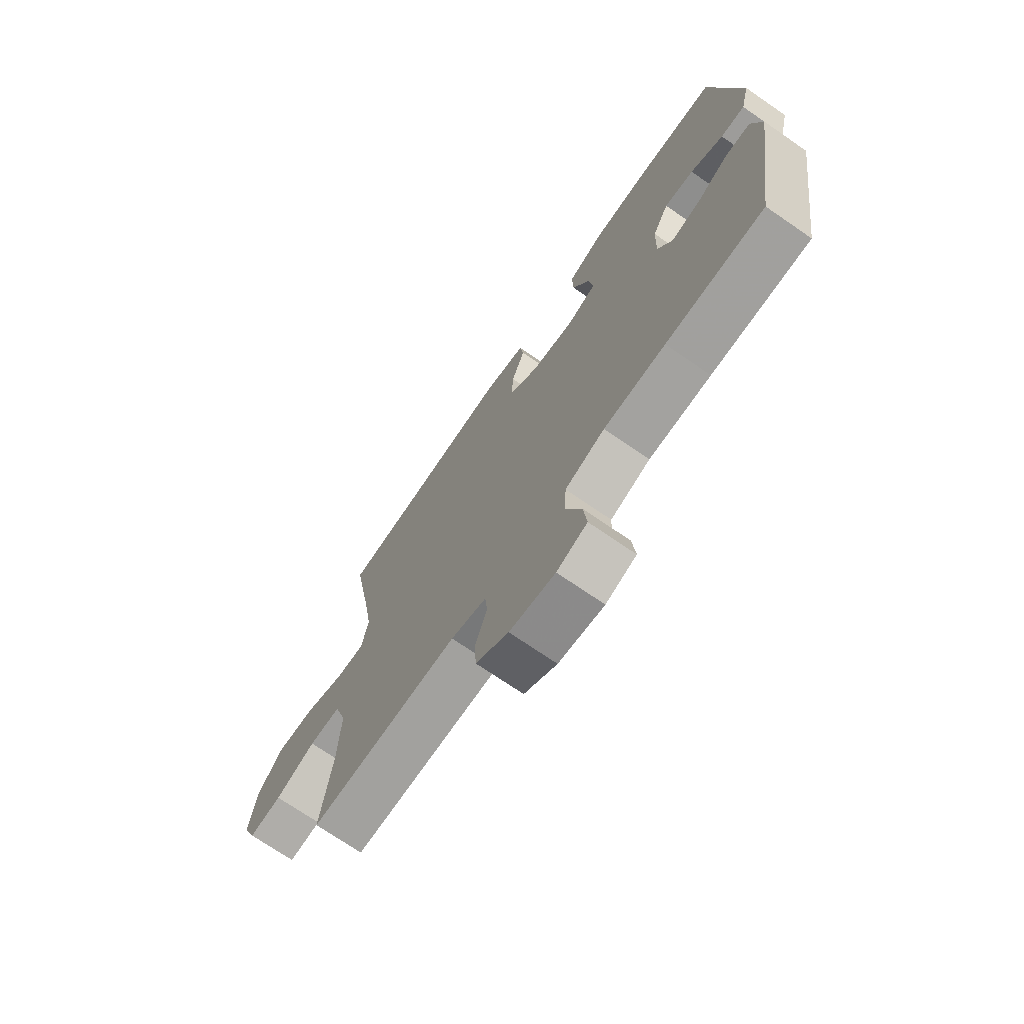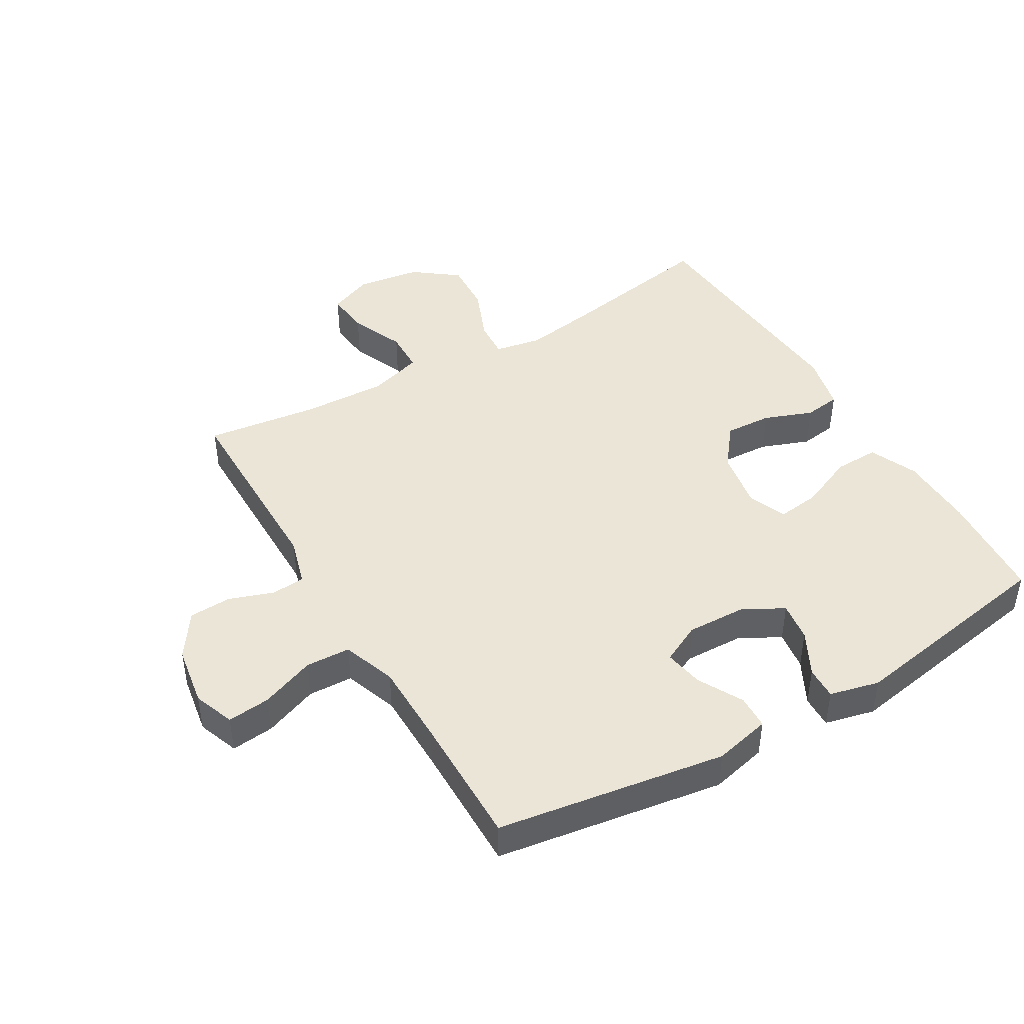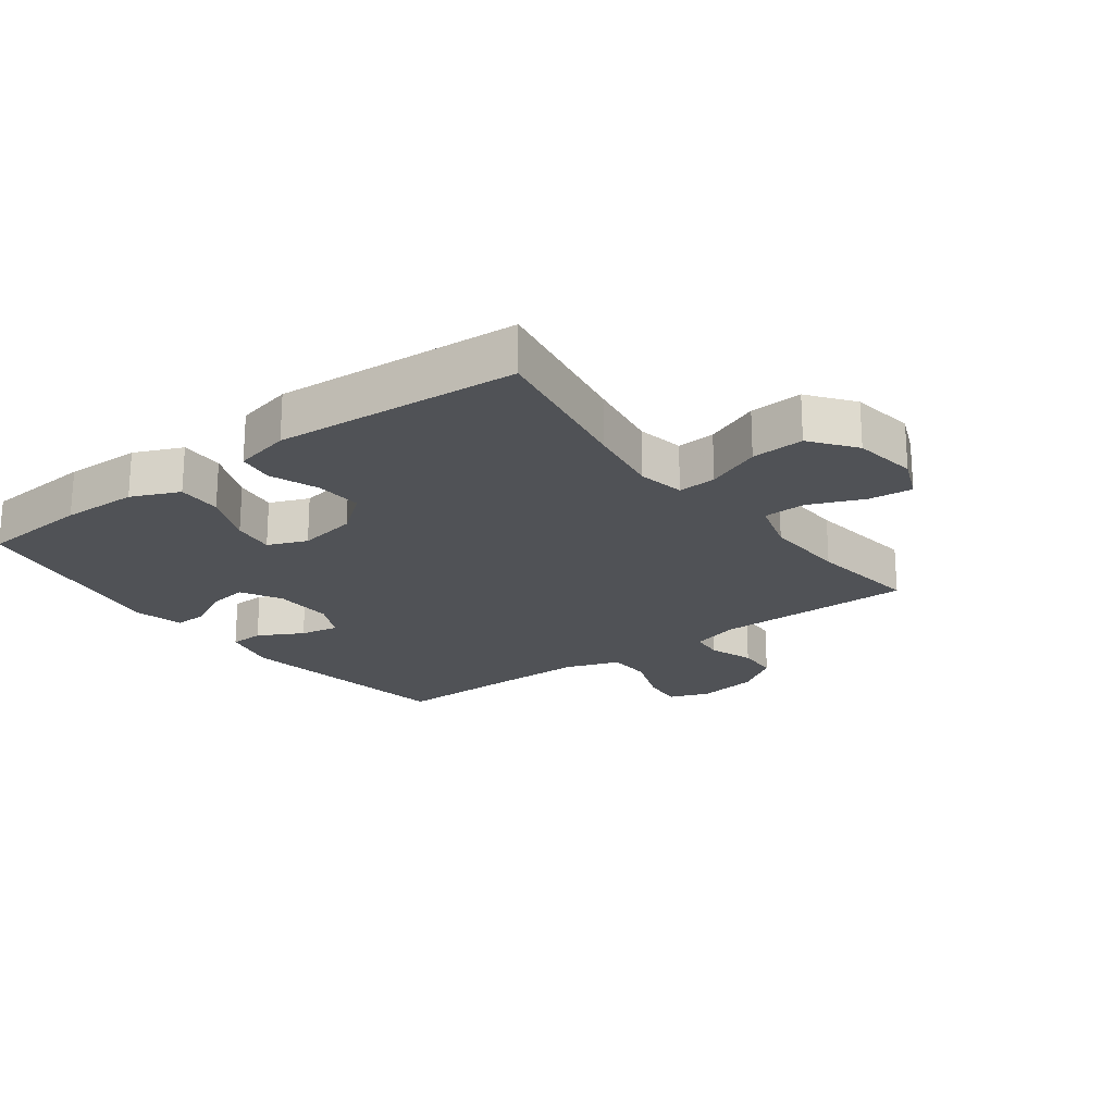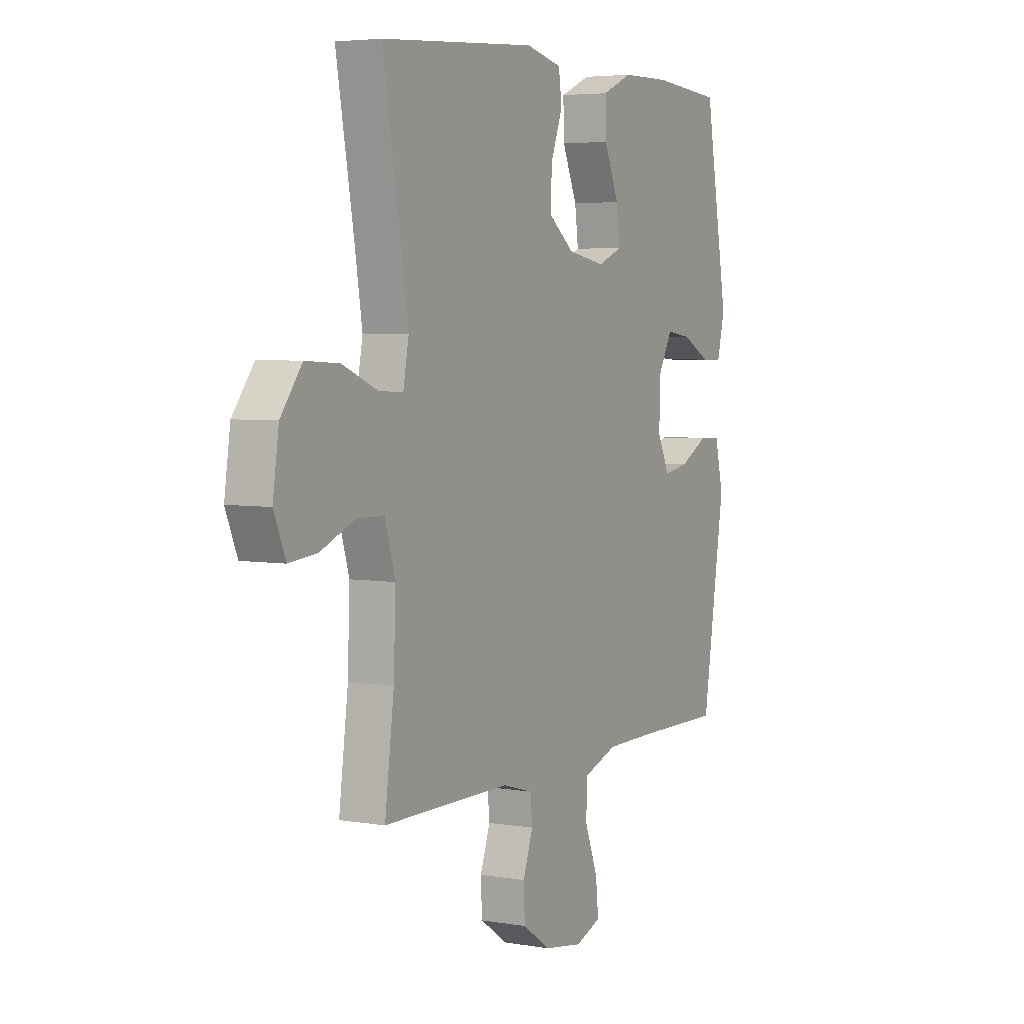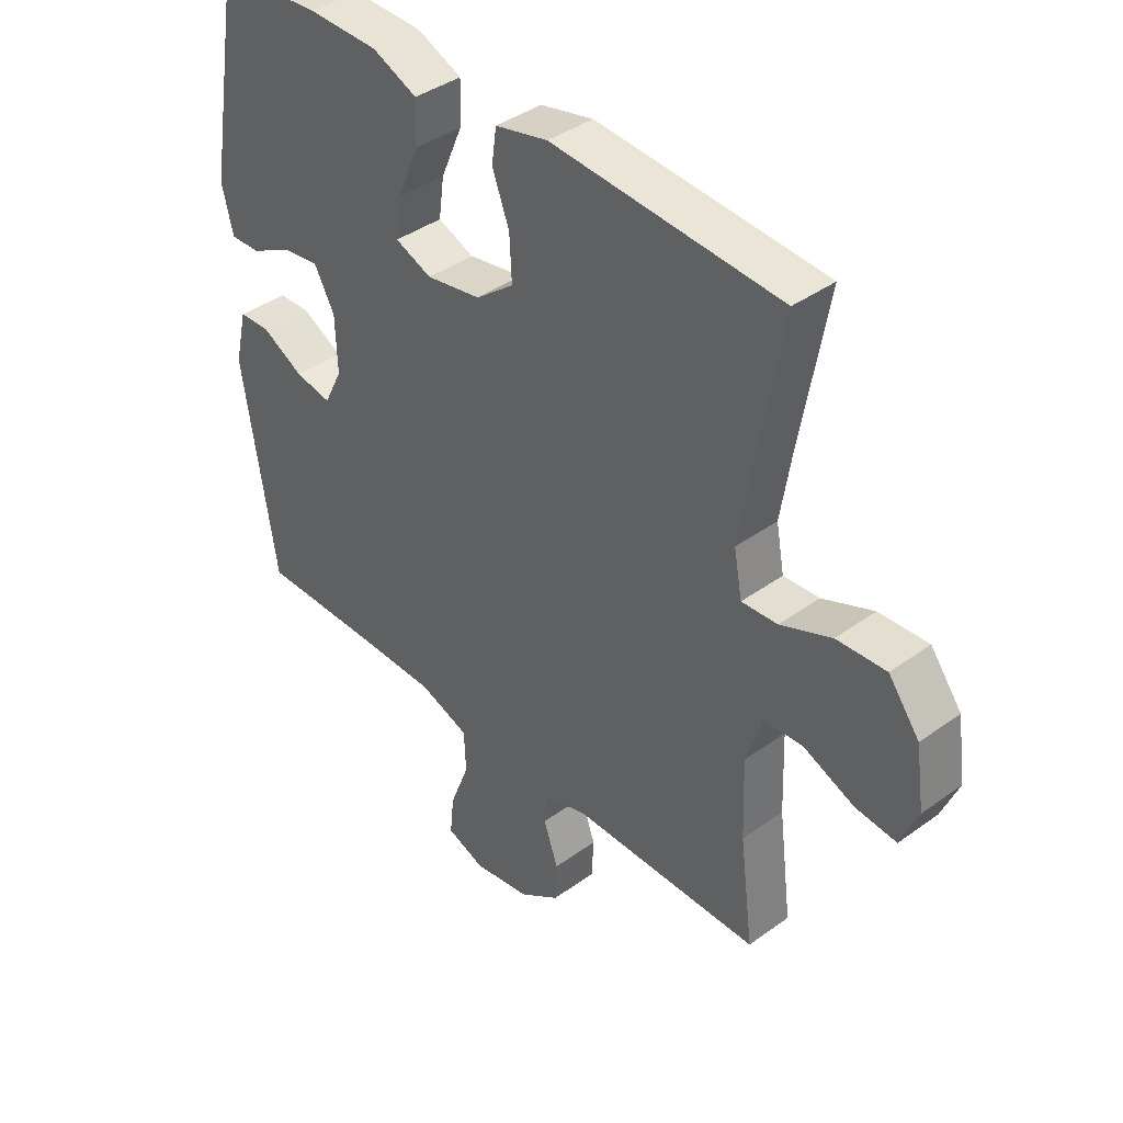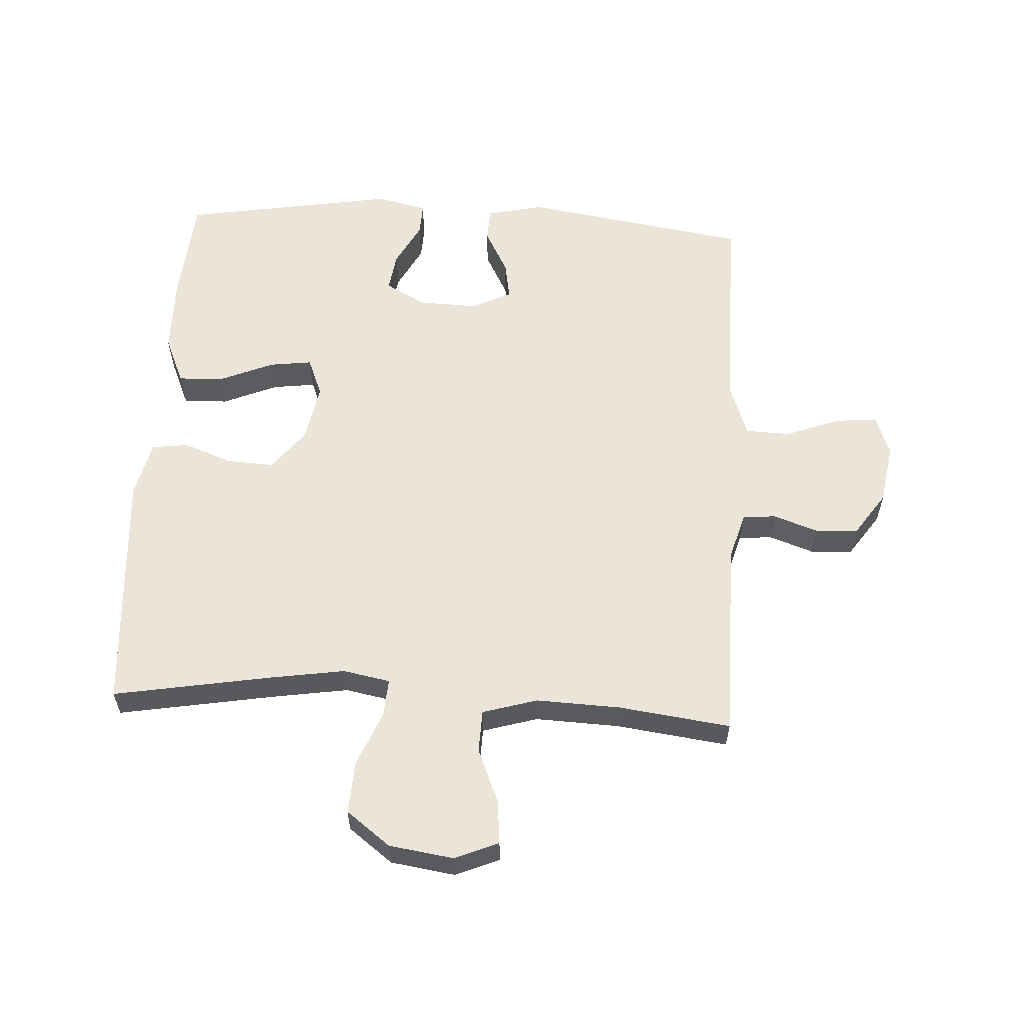
<metadata>
{"format":"obj","ext":"obj","renderer":"f3d","projection":"perspective","resolution":1024,"background":"white","views":[{"elev":-72.2,"azim":-124.5,"up":"+Z"},{"elev":44.3,"azim":-120.5,"up":"+Y"},{"elev":-21.1,"azim":36.7,"up":"+Y"},{"elev":4.6,"azim":118.7,"up":"+Z"},{"elev":40.0,"azim":48.2,"up":"+Z"},{"elev":58.7,"azim":93.3,"up":"+Y"}]}
</metadata>
<code>
v -0.5 0.07 0.5
v -0.324 0.07 0.514
v -0.203 0.07 0.512
v -0.127 0.07 0.479
v -0.129 0.07 0.408
v -0.166 0.07 0.321
v -0.175 0.07 0.253
v -0.113 0.07 0.228
v -0.019 0.07 0.245
v 0.046 0.07 0.296
v 0.042 0.07 0.371
v 0.013 0.07 0.448
v 0.021 0.07 0.506
v 0.111 0.07 0.527
v 0.5 0.07 0.5
v 0.456 0.07 0.25
v 0.437 0.07 0.13
v 0.451 0.07 0.055
v 0.512 0.07 0.059
v 0.599 0.07 0.095
v 0.683 0.07 0.1
v 0.736 0.07 0.03
v 0.751 0.07 -0.072
v 0.722 0.07 -0.142
v 0.652 0.07 -0.135
v 0.566 0.07 -0.099
v 0.498 0.07 -0.101
v 0.472 0.07 -0.188
v 0.477 0.07 -0.322
v 0.5 0.07 -0.5
v 0.181 0.07 -0.501
v 0.105 0.07 -0.523
v 0.1 0.07 -0.576
v 0.125 0.07 -0.647
v 0.122 0.07 -0.714
v 0.052 0.07 -0.762
v -0.045 0.07 -0.778
v -0.11 0.07 -0.754
v -0.103 0.07 -0.686
v -0.07 0.07 -0.6
v -0.073 0.07 -0.529
v -0.158 0.07 -0.499
v -0.29 0.07 -0.498
v -0.5 0.07 -0.5
v -0.556 0.07 -0.138
v -0.535 0.07 -0.048
v -0.481 0.07 -0.046
v -0.41 0.07 -0.084
v -0.348 0.07 -0.095
v -0.317 0.07 -0.032
v -0.32 0.07 0.063
v -0.355 0.07 0.127
v -0.418 0.07 0.118
v -0.488 0.07 0.081
v -0.54 0.07 0.079
v -0.559 0.07 0.158
v -0.5 0 0.5
v -0.324 0 0.514
v -0.203 0 0.512
v -0.127 0 0.479
v -0.129 0 0.408
v -0.166 0 0.321
v -0.175 0 0.253
v -0.113 0 0.228
v -0.019 0 0.245
v 0.046 0 0.296
v 0.042 0 0.371
v 0.013 0 0.448
v 0.021 0 0.506
v 0.111 0 0.527
v 0.5 0 0.5
v 0.456 0 0.25
v 0.437 0 0.13
v 0.451 0 0.055
v 0.512 0 0.059
v 0.599 0 0.095
v 0.683 0 0.1
v 0.736 0 0.03
v 0.751 0 -0.072
v 0.722 0 -0.142
v 0.652 0 -0.135
v 0.566 0 -0.099
v 0.498 0 -0.101
v 0.472 0 -0.188
v 0.477 0 -0.322
v 0.5 0 -0.5
v 0.181 0 -0.501
v 0.105 0 -0.523
v 0.1 0 -0.576
v 0.125 0 -0.647
v 0.122 0 -0.714
v 0.052 0 -0.762
v -0.045 0 -0.778
v -0.11 0 -0.754
v -0.103 0 -0.686
v -0.07 0 -0.6
v -0.073 0 -0.529
v -0.158 0 -0.499
v -0.29 0 -0.498
v -0.5 0 -0.5
v -0.556 0 -0.138
v -0.535 0 -0.048
v -0.481 0 -0.046
v -0.41 0 -0.084
v -0.348 0 -0.095
v -0.317 0 -0.032
v -0.32 0 0.063
v -0.355 0 0.127
v -0.418 0 0.118
v -0.488 0 0.081
v -0.54 0 0.079
v -0.559 0 0.158
f 4 5 6
f 3 4 6
f 2 3 6
f 1 2 6
f 56 1 6
f 55 56 6
f 54 55 6
f 53 54 6
f 52 53 6 7
f 51 52 7 8
f 50 51 8 9
f 49 50 9 10
f 46 47 48
f 45 46 48
f 44 45 48
f 43 44 48
f 42 43 48 49
f 41 42 49 10
f 38 39 40
f 37 38 40
f 36 37 40
f 35 36 40
f 34 35 40
f 33 34 40
f 40 41 10
f 33 40 10
f 32 33 10
f 29 30 31
f 32 10 11
f 31 32 11
f 29 31 11
f 28 29 11
f 24 25 26
f 23 24 26
f 22 23 26
f 21 22 26
f 20 21 26
f 19 20 26
f 18 19 26 27
f 14 15 16
f 13 14 16
f 12 13 16
f 11 12 16
f 11 16 17
f 18 27 28 11
f 11 17 18
f 62 61 60
f 62 60 59
f 62 59 58
f 62 58 57
f 62 57 112
f 62 112 111
f 62 111 110
f 62 110 109
f 63 62 109 108
f 64 63 108 107
f 65 64 107 106
f 66 65 106 105
f 104 103 102
f 104 102 101
f 104 101 100
f 104 100 99
f 105 104 99 98
f 66 105 98 97
f 96 95 94
f 96 94 93
f 96 93 92
f 96 92 91
f 96 91 90
f 96 90 89
f 66 97 96
f 66 96 89
f 66 89 88
f 87 86 85
f 67 66 88
f 67 88 87
f 67 87 85
f 67 85 84
f 82 81 80
f 82 80 79
f 82 79 78
f 82 78 77
f 82 77 76
f 82 76 75
f 83 82 75 74
f 72 71 70
f 72 70 69
f 72 69 68
f 72 68 67
f 73 72 67
f 67 84 83 74
f 74 73 67
f 1 57 58 2
f 2 58 59 3
f 3 59 60 4
f 4 60 61 5
f 5 61 62 6
f 6 62 63 7
f 7 63 64 8
f 8 64 65 9
f 9 65 66 10
f 10 66 67 11
f 11 67 68 12
f 12 68 69 13
f 13 69 70 14
f 14 70 71 15
f 15 71 72 16
f 16 72 73 17
f 17 73 74 18
f 18 74 75 19
f 19 75 76 20
f 20 76 77 21
f 21 77 78 22
f 22 78 79 23
f 23 79 80 24
f 24 80 81 25
f 25 81 82 26
f 26 82 83 27
f 27 83 84 28
f 28 84 85 29
f 29 85 86 30
f 30 86 87 31
f 31 87 88 32
f 32 88 89 33
f 33 89 90 34
f 34 90 91 35
f 35 91 92 36
f 36 92 93 37
f 37 93 94 38
f 38 94 95 39
f 39 95 96 40
f 40 96 97 41
f 41 97 98 42
f 42 98 99 43
f 43 99 100 44
f 44 100 101 45
f 45 101 102 46
f 46 102 103 47
f 47 103 104 48
f 48 104 105 49
f 49 105 106 50
f 50 106 107 51
f 51 107 108 52
f 52 108 109 53
f 53 109 110 54
f 54 110 111 55
f 55 111 112 56
f 56 112 57 1

</code>
